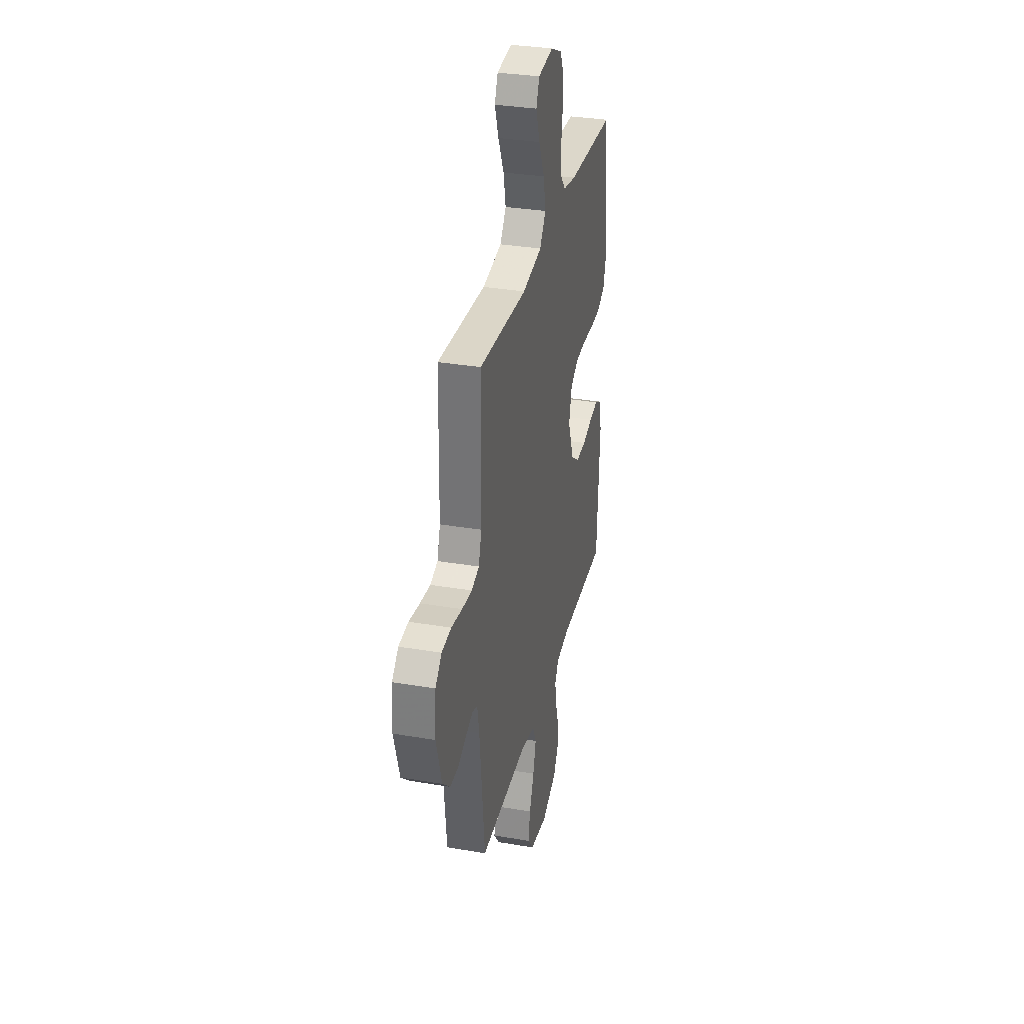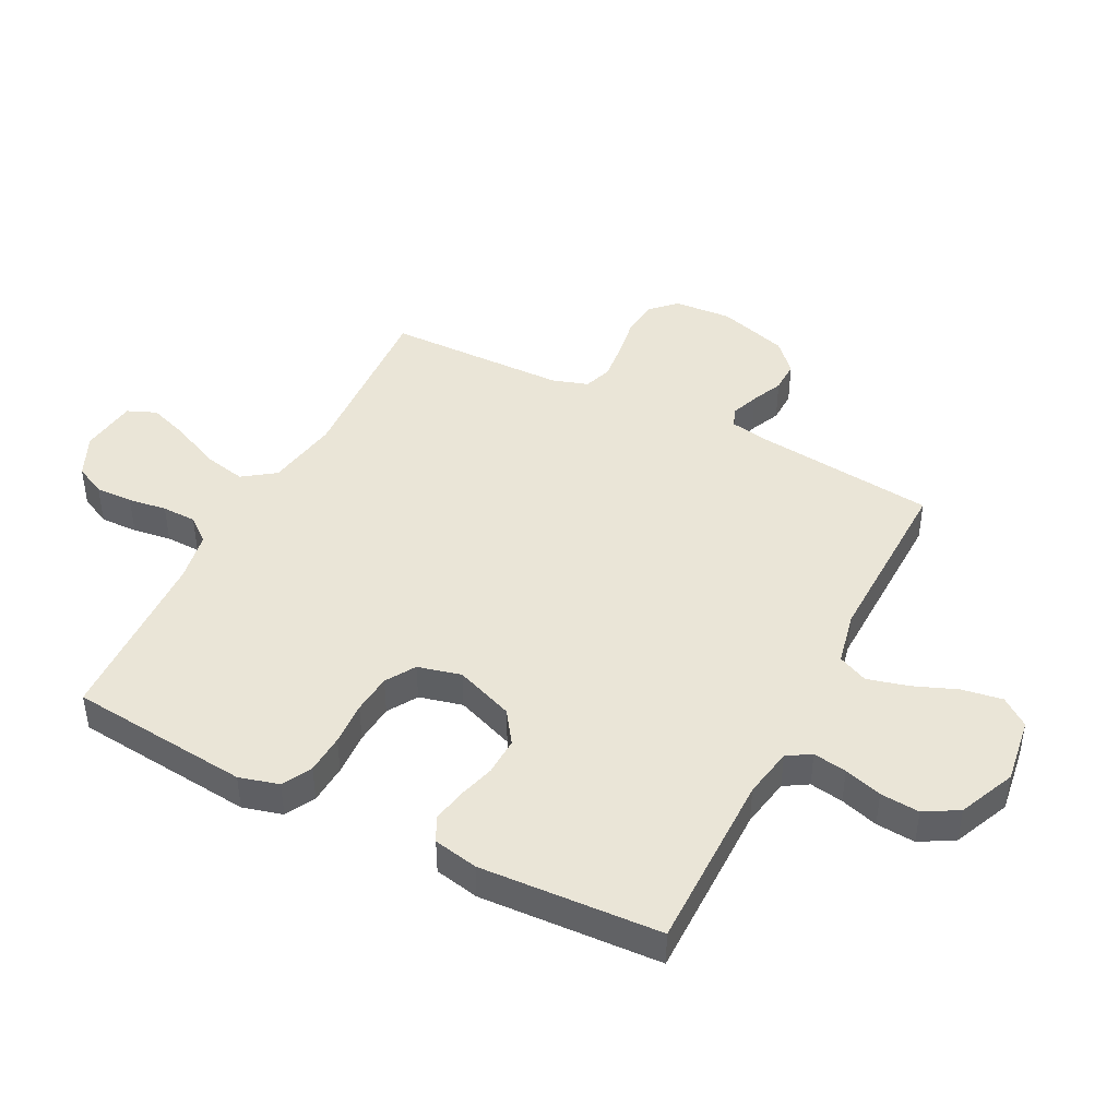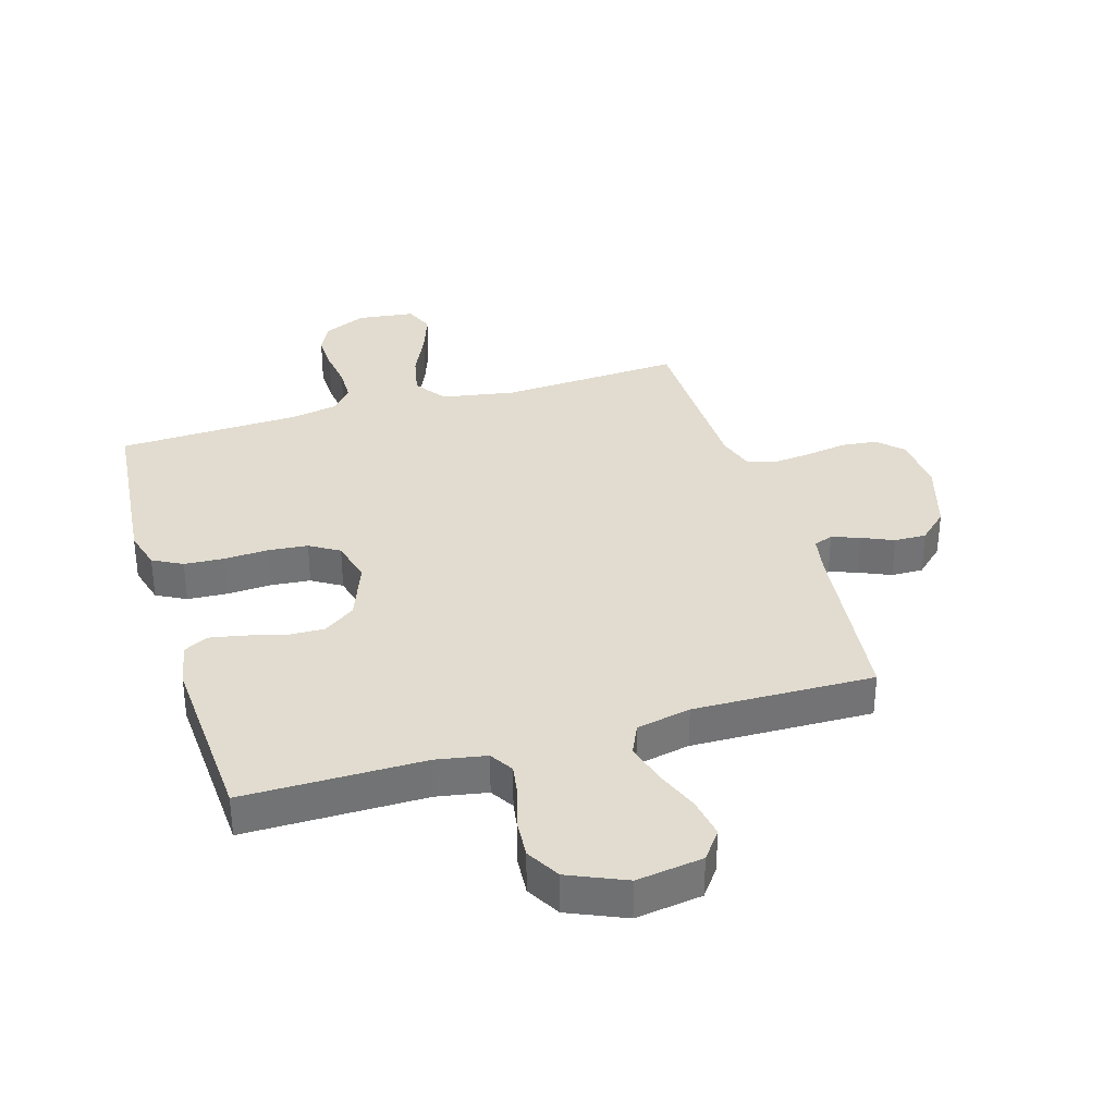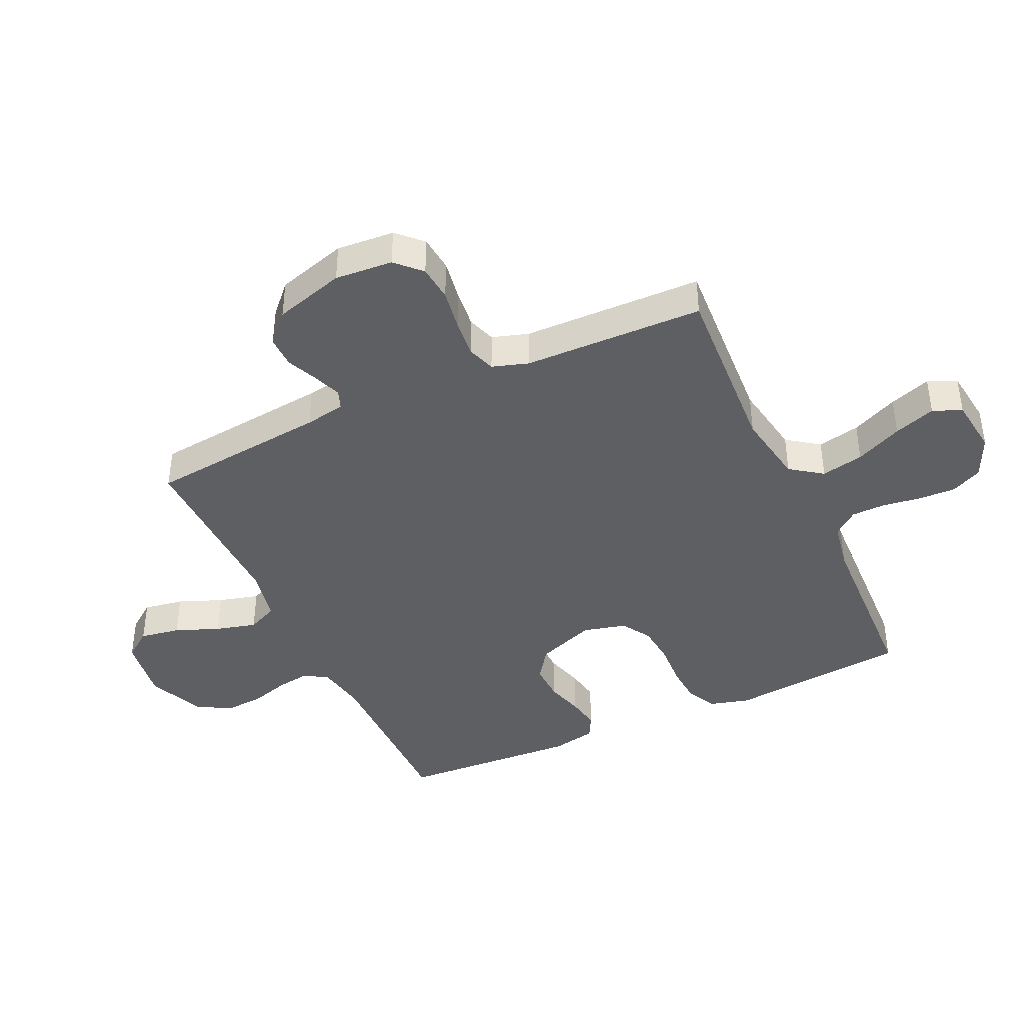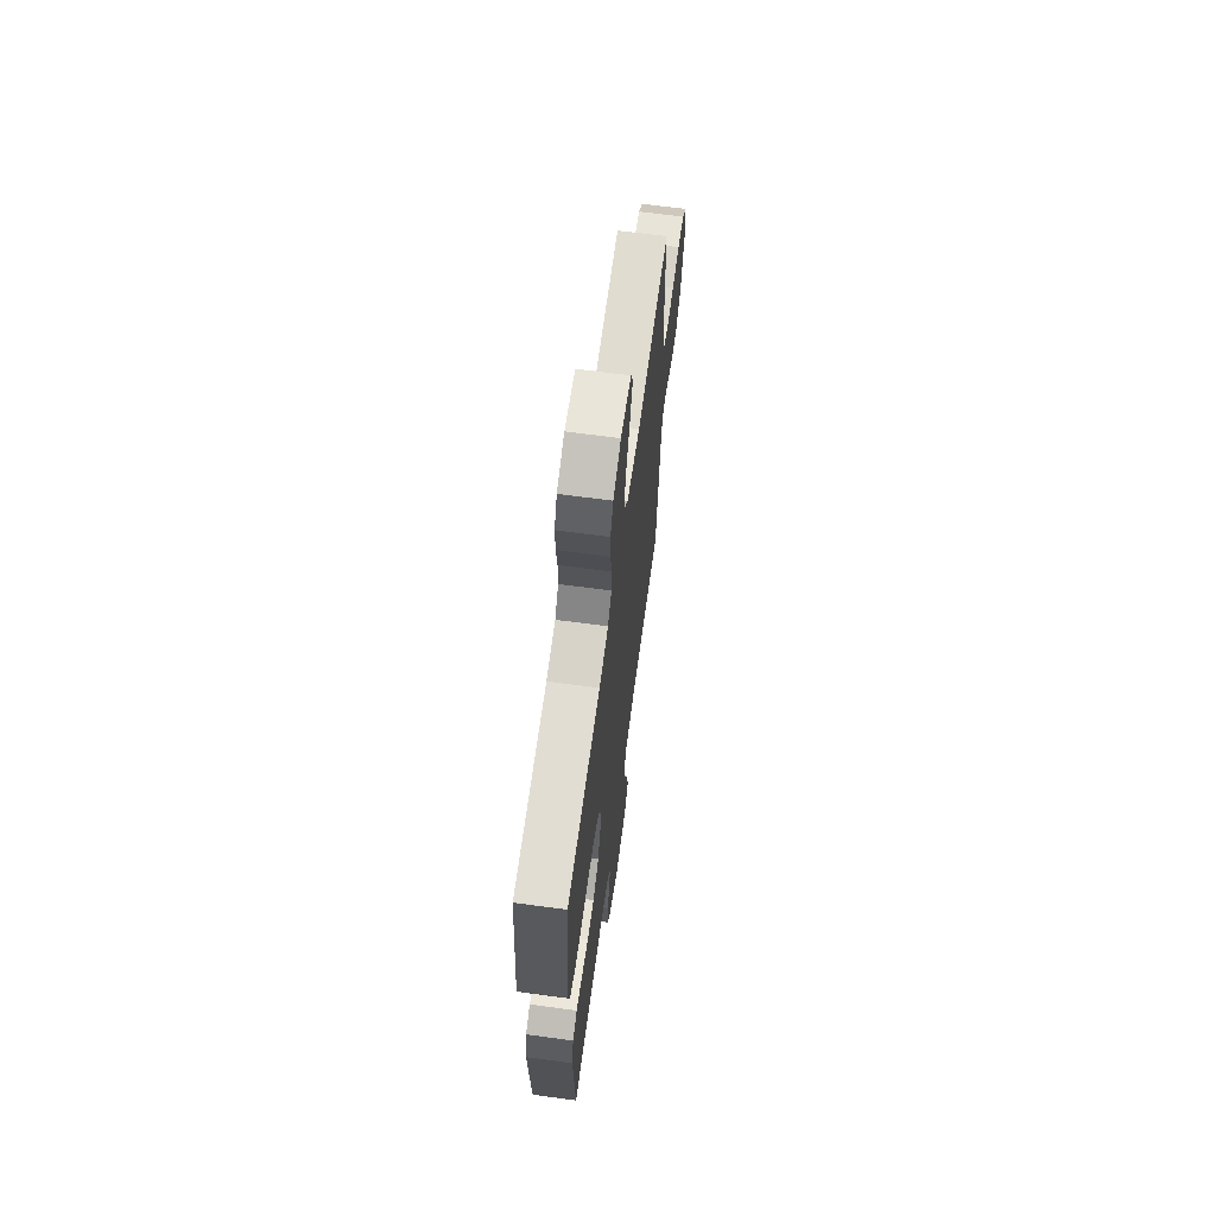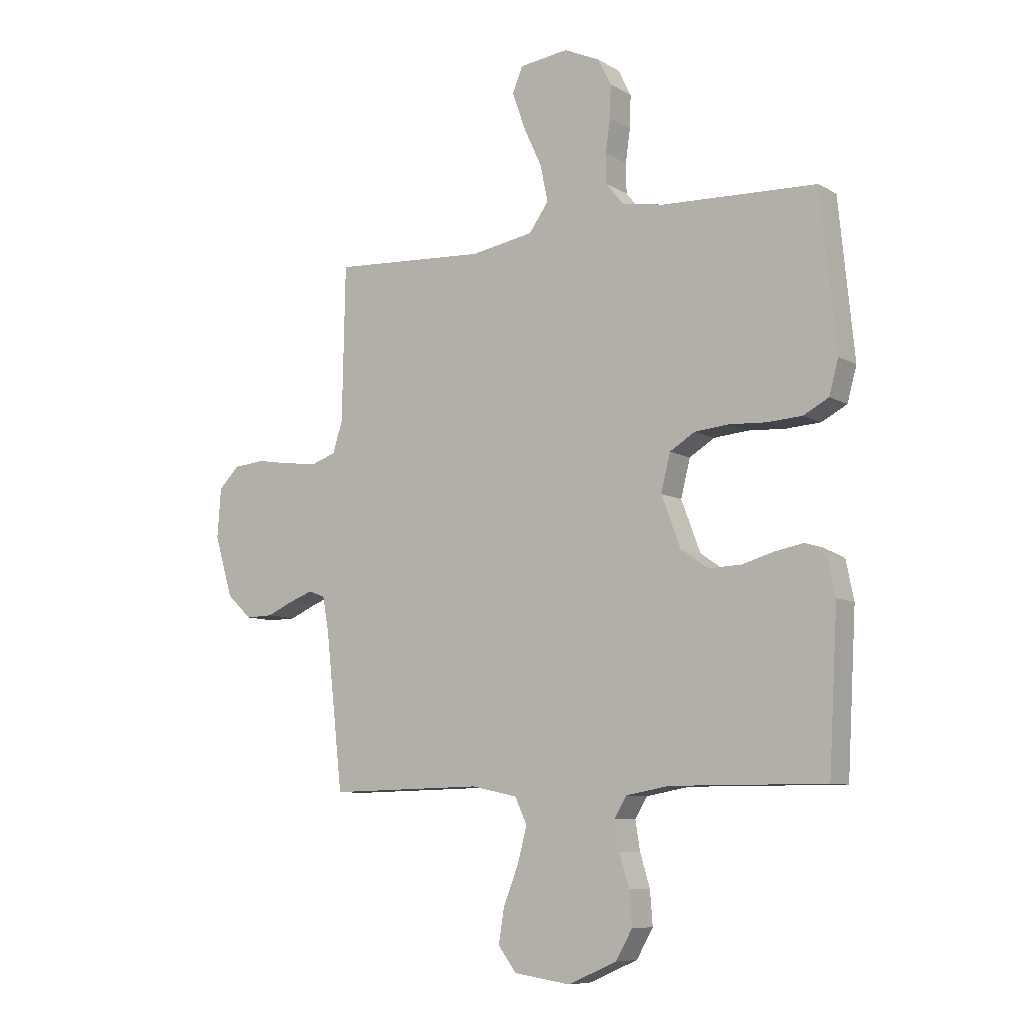
<metadata>
{"format":"obj","ext":"obj","renderer":"f3d","projection":"perspective","resolution":1024,"background":"white","views":[{"elev":32.8,"azim":-76.7,"up":"+Z"},{"elev":44.2,"azim":117.1,"up":"+Y"},{"elev":34.3,"azim":163.3,"up":"+Y"},{"elev":-41.1,"azim":-65.2,"up":"+Y"},{"elev":66.0,"azim":97.7,"up":"+Z"},{"elev":-8.4,"azim":33.6,"up":"+Z"}]}
</metadata>
<code>
v -0.5 0.07 -0.5
v -0.533 0.07 -0.2
v -0.545 0.07 -0.133
v -0.577 0.07 -0.121
v -0.623 0.07 -0.138
v -0.675 0.07 -0.161
v -0.728 0.07 -0.162
v -0.776 0.07 -0.117
v -0.811 0.07 0
v -0.804 0.07 0.096
v -0.764 0.07 0.136
v -0.704 0.07 0.142
v -0.636 0.07 0.131
v -0.572 0.07 0.124
v -0.525 0.07 0.14
v -0.506 0.07 0.2
v -0.5 0.07 0.5
v -0.2 0.07 0.482
v -0.078 0.07 0.503
v -0.04 0.07 0.556
v -0.055 0.07 0.627
v -0.091 0.07 0.705
v -0.115 0.07 0.774
v -0.095 0.07 0.822
v 0 0.07 0.834
v 0.07 0.07 0.802
v 0.095 0.07 0.751
v 0.093 0.07 0.689
v 0.084 0.07 0.625
v 0.085 0.07 0.568
v 0.118 0.07 0.527
v 0.2 0.07 0.512
v 0.5 0.07 0.5
v 0.53 0.07 0.2
v 0.512 0.07 0.134
v 0.463 0.07 0.108
v 0.397 0.07 0.104
v 0.324 0.07 0.108
v 0.258 0.07 0.102
v 0.209 0.07 0.072
v 0.191 0.07 0
v 0.228 0.07 -0.098
v 0.281 0.07 -0.135
v 0.344 0.07 -0.133
v 0.407 0.07 -0.115
v 0.462 0.07 -0.105
v 0.502 0.07 -0.126
v 0.517 0.07 -0.2
v 0.5 0.07 -0.5
v 0.2 0.07 -0.499
v 0.117 0.07 -0.514
v 0.093 0.07 -0.553
v 0.102 0.07 -0.609
v 0.121 0.07 -0.672
v 0.126 0.07 -0.737
v 0.094 0.07 -0.793
v 0 0.07 -0.834
v -0.11 0.07 -0.818
v -0.145 0.07 -0.771
v -0.134 0.07 -0.704
v -0.105 0.07 -0.631
v -0.087 0.07 -0.563
v -0.11 0.07 -0.513
v -0.2 0.07 -0.494
v -0.5 0 -0.5
v -0.533 0 -0.2
v -0.545 0 -0.133
v -0.577 0 -0.121
v -0.623 0 -0.138
v -0.675 0 -0.161
v -0.728 0 -0.162
v -0.776 0 -0.117
v -0.811 0 0
v -0.804 0 0.096
v -0.764 0 0.136
v -0.704 0 0.142
v -0.636 0 0.131
v -0.572 0 0.124
v -0.525 0 0.14
v -0.506 0 0.2
v -0.5 0 0.5
v -0.2 0 0.482
v -0.078 0 0.503
v -0.04 0 0.556
v -0.055 0 0.627
v -0.091 0 0.705
v -0.115 0 0.774
v -0.095 0 0.822
v 0 0 0.834
v 0.07 0 0.802
v 0.095 0 0.751
v 0.093 0 0.689
v 0.084 0 0.625
v 0.085 0 0.568
v 0.118 0 0.527
v 0.2 0 0.512
v 0.5 0 0.5
v 0.53 0 0.2
v 0.512 0 0.134
v 0.463 0 0.108
v 0.397 0 0.104
v 0.324 0 0.108
v 0.258 0 0.102
v 0.209 0 0.072
v 0.191 0 0
v 0.228 0 -0.098
v 0.281 0 -0.135
v 0.344 0 -0.133
v 0.407 0 -0.115
v 0.462 0 -0.105
v 0.502 0 -0.126
v 0.517 0 -0.2
v 0.5 0 -0.5
v 0.2 0 -0.499
v 0.117 0 -0.514
v 0.093 0 -0.553
v 0.102 0 -0.609
v 0.121 0 -0.672
v 0.126 0 -0.737
v 0.094 0 -0.793
v 0 0 -0.834
v -0.11 0 -0.818
v -0.145 0 -0.771
v -0.134 0 -0.704
v -0.105 0 -0.631
v -0.087 0 -0.563
v -0.11 0 -0.513
v -0.2 0 -0.494
f 58 59 60 61
f 58 61 62
f 57 58 62
f 56 57 62
f 53 54 55 56
f 52 53 56 62
f 51 52 62 63
f 47 48 49 50
f 44 45 46 47
f 44 47 50 51
f 35 36 37 38
f 35 38 39
f 32 33 34 35
f 31 32 35 39
f 30 31 39 40
f 26 27 28 29
f 26 29 30
f 25 26 30
f 21 22 23 24
f 20 21 24 25
f 16 17 18
f 15 16 18 19
f 10 11 12 13
f 10 13 14
f 9 10 14
f 8 9 14 15
f 5 6 7 8
f 4 5 8 15
f 64 1 2
f 64 2 3
f 63 64 3
f 43 44 51 63
f 42 43 63 3
f 41 42 3 4
f 20 25 30 40
f 19 20 40 41
f 4 15 19 41
f 125 124 123 122
f 126 125 122
f 126 122 121
f 126 121 120
f 120 119 118 117
f 126 120 117 116
f 127 126 116 115
f 114 113 112 111
f 111 110 109 108
f 115 114 111 108
f 102 101 100 99
f 103 102 99
f 99 98 97 96
f 103 99 96 95
f 104 103 95 94
f 93 92 91 90
f 94 93 90
f 94 90 89
f 88 87 86 85
f 89 88 85 84
f 82 81 80
f 83 82 80 79
f 77 76 75 74
f 78 77 74
f 78 74 73
f 79 78 73 72
f 72 71 70 69
f 79 72 69 68
f 66 65 128
f 67 66 128
f 67 128 127
f 127 115 108 107
f 67 127 107 106
f 68 67 106 105
f 104 94 89 84
f 105 104 84 83
f 105 83 79 68
f 1 65 66 2
f 2 66 67 3
f 3 67 68 4
f 4 68 69 5
f 5 69 70 6
f 6 70 71 7
f 7 71 72 8
f 8 72 73 9
f 9 73 74 10
f 10 74 75 11
f 11 75 76 12
f 12 76 77 13
f 13 77 78 14
f 14 78 79 15
f 15 79 80 16
f 16 80 81 17
f 17 81 82 18
f 18 82 83 19
f 19 83 84 20
f 20 84 85 21
f 21 85 86 22
f 22 86 87 23
f 23 87 88 24
f 24 88 89 25
f 25 89 90 26
f 26 90 91 27
f 27 91 92 28
f 28 92 93 29
f 29 93 94 30
f 30 94 95 31
f 31 95 96 32
f 32 96 97 33
f 33 97 98 34
f 34 98 99 35
f 35 99 100 36
f 36 100 101 37
f 37 101 102 38
f 38 102 103 39
f 39 103 104 40
f 40 104 105 41
f 41 105 106 42
f 42 106 107 43
f 43 107 108 44
f 44 108 109 45
f 45 109 110 46
f 46 110 111 47
f 47 111 112 48
f 48 112 113 49
f 49 113 114 50
f 50 114 115 51
f 51 115 116 52
f 52 116 117 53
f 53 117 118 54
f 54 118 119 55
f 55 119 120 56
f 56 120 121 57
f 57 121 122 58
f 58 122 123 59
f 59 123 124 60
f 60 124 125 61
f 61 125 126 62
f 62 126 127 63
f 63 127 128 64
f 64 128 65 1

</code>
